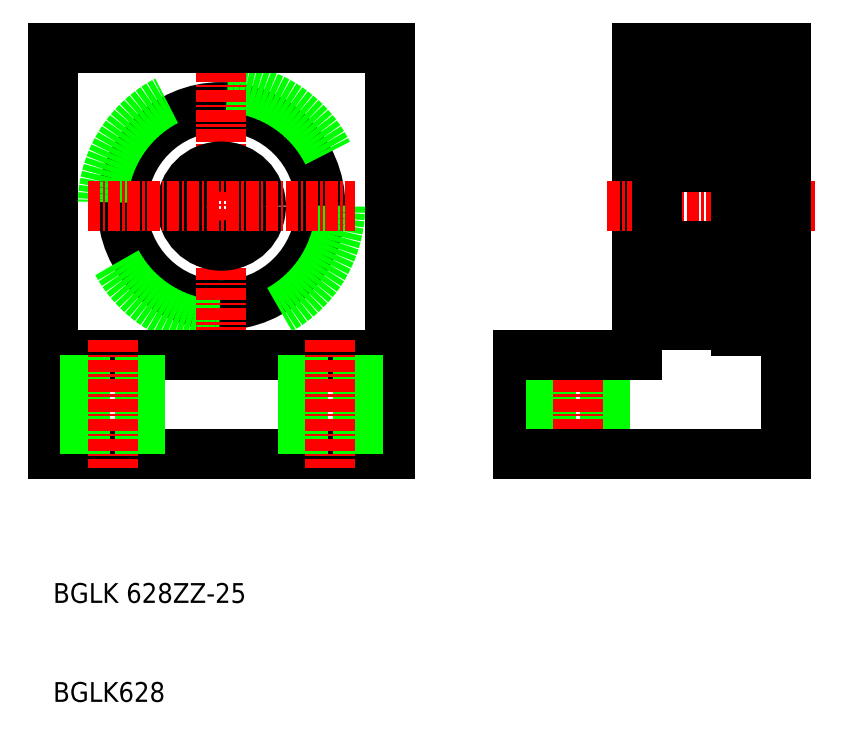
<metadata>
{"format":"dxf","ext":"dxf","renderer":"ezdxf+matplotlib","layout":"modelspace","background":"white","min_lineweight":24,"dpi":150}
</metadata>
<code>
0
SECTION
2
ENTITIES
0
LINE
8
0
10
156
20
149
30
0
11
156
21
118
31
0
0
LINE
8
0
10
171
20
108
30
0
11
171
21
149
31
0
0
CIRCLE
8
0
10
114
20
133
30
0
40
10
0
LINE
8
0
10
97.01
20
108
30
0
11
97.01
21
149
31
0
0
LINE
8
0
10
131
20
108
30
0
11
131
21
149
31
0
0
CIRCLE
8
0
10
114
20
133
30
0
40
12
0
LINE
8
CENTER
10
114
20
119.5
30
0
11
114
21
146.5
31
0
0
LINE
8
0
10
97.01
20
108
30
0
11
131
21
108
31
0
0
LINE
8
0
10
97.01
20
118
30
0
11
131
21
118
31
0
0
CIRCLE
8
0
10
114
20
133
30
0
40
4
0
TEXT
8
0
10
97.01
20
92.89
30
0
40
2
1
BGLK 628ZZ-25
0
LINE
8
CENTER
10
100.5
20
133
30
0
11
127.5
21
133
31
0
0
TEXT
8
0
10
97.01
20
82.89
30
0
40
2
1
BGLK628
0
LINE
8
0
10
105.8
20
118
30
0
11
105.8
21
108
31
0
0
LINE
8
0
10
100.3
20
118
30
0
11
100.3
21
108
31
0
0
LINE
8
CENTER
10
103
20
119.5
30
0
11
103
21
106.5
31
0
0
LINE
8
0
10
127.8
20
118
30
0
11
127.8
21
108
31
0
0
LINE
8
0
10
122.3
20
118
30
0
11
122.3
21
108
31
0
0
LINE
8
CENTER
10
125
20
119.5
30
0
11
125
21
106.5
31
0
0
LINE
8
0
10
144
20
108
30
0
11
144
21
118
31
0
0
LINE
8
0
10
147.3
20
118
30
0
11
147.3
21
108
31
0
0
LINE
8
0
10
152.8
20
118
30
0
11
152.8
21
108
31
0
0
LINE
8
CENTER
10
150
20
119.5
30
0
11
150
21
106.5
31
0
0
LINE
8
0
10
144
20
108
30
0
11
171
21
108
31
0
0
LINE
8
CENTER
10
153
20
133
30
0
11
174
21
133
31
0
0
LINE
8
0
10
156
20
118
30
0
11
144
21
118
31
0
0
LINE
8
0
10
156
20
123
30
0
11
158
21
123
31
0
0
LINE
8
0
10
97.01
20
149
30
0
11
131
21
149
31
0
0
LINE
8
0
10
171
20
149
30
0
11
156
21
149
31
0
0
LINE
8
0
10
156
20
143
30
0
11
158
21
143
31
0
0
LINE
8
0
10
171
20
149
30
0
11
171
21
133
31
0
0
LINE
8
0
10
158
20
144.7
30
0
11
158
21
133
31
0
0
LINE
8
0
10
166
20
144.7
30
0
11
166
21
133
31
0
0
LINE
8
0
10
167.4
20
120.4
30
0
11
167.4
21
145.6
31
0
0
LINE
8
0
10
166
20
120.4
30
0
11
166
21
145.6
31
0
0
LINE
8
0
10
165.7
20
129
30
0
11
158.3
21
129
31
0
0
LINE
8
0
10
158.3
20
121
30
0
11
165.7
21
121
31
0
0
CIRCLE
8
0
10
162
20
125
30
0
40
2.381
0
LINE
8
0
10
158
20
121.3
30
0
11
158
21
133
31
0
0
LINE
8
0
10
159.1
20
123.5
30
0
11
158.8
21
123.8
31
0
0
LINE
8
0
10
158.9
20
123.5
30
0
11
158.7
21
123.8
31
0
0
ARC
8
0
10
158.8
20
122.7
30
0
40
0.3226
50
210
51
0
0
ARC
8
0
10
158.8
20
122.7
30
0
40
0.1787
50
210
51
0
0
ARC
8
0
10
158.3
20
121.3
30
0
40
0.3
50
180
51
270
0
ARC
8
0
10
158.5
20
122.8
30
0
40
0.1439
50
120
51
210
0
LINE
8
0
10
158.1
20
122.8
30
0
11
158.4
21
122.8
31
0
0
LINE
8
0
10
158
20
122.7
30
0
11
158.1
21
122.8
31
0
0
LINE
8
0
10
158.4
20
122.8
30
0
11
158.5
21
122.6
31
0
0
LINE
8
0
10
158.5
20
122.8
30
0
11
158.6
21
122.6
31
0
0
LINE
8
0
10
158.6
20
122.9
30
0
11
158.5
21
122.8
31
0
0
LINE
8
0
10
158.6
20
123
30
0
11
158.6
21
122.9
31
0
0
LINE
8
0
10
158.4
20
123
30
0
11
158.6
21
123
31
0
0
LINE
8
0
10
158.9
20
122.7
30
0
11
158.9
21
123.5
31
0
0
LINE
8
0
10
159.1
20
122.7
30
0
11
159.1
21
123.5
31
0
0
LINE
8
0
10
159.2
20
123.5
30
0
11
160.2
21
123.5
31
0
0
LINE
8
0
10
159.1
20
123.4
30
0
11
159.2
21
123.5
31
0
0
ARC
8
0
10
158.8
20
126.5
30
0
40
0.1439
50
90
51
180
0
ARC
8
0
10
158.8
20
127.1
30
0
40
0.2413
50
16.85
51
140
0
LINE
8
0
10
158.1
20
126.9
30
0
11
158.4
21
126.9
31
0
0
LINE
8
0
10
158
20
127
30
0
11
158.1
21
126.9
31
0
0
LINE
8
0
10
158.4
20
126.9
30
0
11
158.6
21
127.2
31
0
0
LINE
8
0
10
159
20
127.1
30
0
11
159.2
21
126.6
31
0
0
LINE
8
0
10
159
20
126.6
30
0
11
159
21
126.5
31
0
0
LINE
8
0
10
159
20
126.5
30
0
11
158.8
21
126.5
31
0
0
LINE
8
0
10
158.8
20
126.6
30
0
11
159
21
126.6
31
0
0
LINE
8
0
10
159.3
20
126.5
30
0
11
160.2
21
126.5
31
0
0
LINE
8
0
10
159.2
20
126.6
30
0
11
159.3
21
126.5
31
0
0
LINE
8
0
10
158.7
20
123.8
30
0
11
158.7
21
126.5
31
0
0
LINE
8
0
10
158.8
20
126.5
30
0
11
158.8
21
123.8
31
0
0
ARC
8
0
10
158.3
20
128.7
30
0
40
0.3
50
90
51
180
0
LINE
8
0
10
166
20
121.3
30
0
11
166
21
133
31
0
0
LINE
8
0
10
166
20
122.9
30
0
11
167.4
21
122.9
31
0
0
LINE
8
0
10
166
20
120.4
30
0
11
167.4
21
120.4
31
0
0
LINE
8
0
10
165.1
20
123.5
30
0
11
165.4
21
123.8
31
0
0
LINE
8
0
10
164.9
20
123.5
30
0
11
165.2
21
123.8
31
0
0
LINE
8
0
10
164.8
20
123.5
30
0
11
163.9
21
123.5
31
0
0
LINE
8
0
10
164.9
20
123.4
30
0
11
164.8
21
123.5
31
0
0
ARC
8
0
10
165.7
20
121.3
30
0
40
0.3
50
270
51
0
0
LINE
8
0
10
164.9
20
122.7
30
0
11
164.9
21
123.5
31
0
0
ARC
8
0
10
165.3
20
122.7
30
0
40
0.3226
50
180
51
330
0
LINE
8
0
10
165.6
20
123
30
0
11
165.5
21
123
31
0
0
LINE
8
0
10
165.7
20
122.8
30
0
11
165.5
21
122.6
31
0
0
ARC
8
0
10
165.3
20
122.7
30
0
40
0.1787
50
180
51
330
0
LINE
8
0
10
165.1
20
122.7
30
0
11
165.1
21
123.5
31
0
0
LINE
8
0
10
165.5
20
123
30
0
11
165.4
21
122.9
31
0
0
LINE
8
0
10
165.4
20
122.9
30
0
11
165.5
21
122.8
31
0
0
LINE
8
0
10
165.5
20
122.8
30
0
11
165.4
21
122.6
31
0
0
LINE
8
0
10
166
20
122.7
30
0
11
165.9
21
122.8
31
0
0
LINE
8
0
10
165.9
20
122.8
30
0
11
165.7
21
122.8
31
0
0
ARC
8
0
10
165.5
20
122.8
30
0
40
0.1439
50
330
51
60
0
LINE
8
0
10
164.7
20
126.5
30
0
11
163.9
21
126.5
31
0
0
LINE
8
0
10
165
20
127.1
30
0
11
164.8
21
126.6
31
0
0
LINE
8
0
10
164.8
20
126.6
30
0
11
164.7
21
126.5
31
0
0
ARC
8
0
10
165.2
20
126.5
30
0
40
0.1439
50
5e-05
51
90
0
LINE
8
0
10
165
20
126.6
30
0
11
165
21
126.5
31
0
0
LINE
8
0
10
165
20
126.5
30
0
11
165.2
21
126.5
31
0
0
LINE
8
0
10
165.7
20
126.9
30
0
11
165.4
21
127.2
31
0
0
ARC
8
0
10
165.2
20
127.1
30
0
40
0.2413
50
40
51
163.2
0
LINE
8
0
10
165.2
20
126.6
30
0
11
165
21
126.6
31
0
0
LINE
8
0
10
166
20
127.1
30
0
11
166
21
127.1
31
0
0
LINE
8
0
10
165.9
20
126.9
30
0
11
165.7
21
126.9
31
0
0
LINE
8
0
10
166
20
127
30
0
11
165.9
21
126.9
31
0
0
LINE
8
0
10
166
20
124.2
30
0
11
166
21
124.2
31
0
0
LINE
8
0
10
165.2
20
126.5
30
0
11
165.2
21
123.8
31
0
0
LINE
8
0
10
165.4
20
123.8
30
0
11
165.4
21
126.5
31
0
0
LINE
8
0
10
171
20
121
30
0
11
167.4
21
121
31
0
0
ARC
8
0
10
165.7
20
128.7
30
0
40
0.3
50
0
51
90
0
LINE
8
0
10
158.3
20
145
30
0
11
165.7
21
145
31
0
0
LINE
8
0
10
165.7
20
137
30
0
11
158.3
21
137
31
0
0
CIRCLE
8
0
10
162
20
141
30
0
40
2.381
0
LINE
8
0
10
158.8
20
139.5
30
0
11
158.8
21
142.1
31
0
0
LINE
8
0
10
158.7
20
142.2
30
0
11
158.7
21
139.5
31
0
0
ARC
8
0
10
158.8
20
138.9
30
0
40
0.2413
50
220
51
343.2
0
ARC
8
0
10
158.8
20
139.5
30
0
40
0.1439
50
180
51
270
0
ARC
8
0
10
158.3
20
137.3
30
0
40
0.3
50
180
51
270
0
LINE
8
0
10
158.4
20
139
30
0
11
158.6
21
138.7
31
0
0
LINE
8
0
10
158.1
20
139
30
0
11
158.4
21
139
31
0
0
LINE
8
0
10
158
20
138.9
30
0
11
158.1
21
139
31
0
0
LINE
8
0
10
159
20
138.8
30
0
11
159.2
21
139.4
31
0
0
LINE
8
0
10
159
20
139.5
30
0
11
158.8
21
139.5
31
0
0
LINE
8
0
10
159
20
139.3
30
0
11
159
21
139.5
31
0
0
LINE
8
0
10
158.8
20
139.3
30
0
11
159
21
139.3
31
0
0
LINE
8
0
10
159.3
20
139.5
30
0
11
160.2
21
139.5
31
0
0
LINE
8
0
10
159.2
20
139.4
30
0
11
159.3
21
139.5
31
0
0
ARC
8
0
10
158.8
20
143.2
30
0
40
0.3226
50
0
51
150
0
ARC
8
0
10
158.8
20
143.2
30
0
40
0.1787
50
0
51
150
0
LINE
8
0
10
158.6
20
142.9
30
0
11
158.6
21
143
31
0
0
ARC
8
0
10
158.5
20
143.1
30
0
40
0.1439
50
150
51
240
0
LINE
8
0
10
158.4
20
143
30
0
11
158.6
21
142.9
31
0
0
LINE
8
0
10
158.1
20
143.2
30
0
11
158.4
21
143.2
31
0
0
LINE
8
0
10
158
20
143.3
30
0
11
158.1
21
143.2
31
0
0
LINE
8
0
10
158.6
20
143
30
0
11
158.5
21
143.1
31
0
0
LINE
8
0
10
158.5
20
143.1
30
0
11
158.6
21
143.3
31
0
0
LINE
8
0
10
158.4
20
143.2
30
0
11
158.5
21
143.4
31
0
0
LINE
8
0
10
159.1
20
142.4
30
0
11
158.8
21
142.1
31
0
0
LINE
8
0
10
158.9
20
143.2
30
0
11
158.9
21
142.5
31
0
0
LINE
8
0
10
158.9
20
142.5
30
0
11
158.7
21
142.2
31
0
0
LINE
8
0
10
159.1
20
143.2
30
0
11
159.1
21
142.4
31
0
0
LINE
8
0
10
159.2
20
142.5
30
0
11
160.2
21
142.5
31
0
0
LINE
8
0
10
159.1
20
142.6
30
0
11
159.2
21
142.5
31
0
0
ARC
8
0
10
158.3
20
144.7
30
0
40
0.3
50
90
51
180
0
LINE
8
0
10
166
20
143.1
30
0
11
167.4
21
143.1
31
0
0
LINE
8
0
10
165.2
20
139.5
30
0
11
165.2
21
142.1
31
0
0
LINE
8
0
10
165.4
20
142.2
30
0
11
165.4
21
139.5
31
0
0
LINE
8
0
10
164.7
20
139.5
30
0
11
163.9
21
139.5
31
0
0
LINE
8
0
10
165
20
138.8
30
0
11
164.8
21
139.4
31
0
0
LINE
8
0
10
164.8
20
139.4
30
0
11
164.7
21
139.5
31
0
0
ARC
8
0
10
165.7
20
137.3
30
0
40
0.3
50
270
51
0
0
LINE
8
0
10
165.7
20
139
30
0
11
165.4
21
138.7
31
0
0
ARC
8
0
10
165.2
20
138.9
30
0
40
0.2413
50
196.8
51
320
0
ARC
8
0
10
165.2
20
139.5
30
0
40
0.1439
50
270
51
360
0
LINE
8
0
10
165.2
20
139.3
30
0
11
165
21
139.3
31
0
0
LINE
8
0
10
165
20
139.3
30
0
11
165
21
139.5
31
0
0
LINE
8
0
10
165
20
139.5
30
0
11
165.2
21
139.5
31
0
0
LINE
8
0
10
166
20
138.9
30
0
11
165.9
21
139
31
0
0
LINE
8
0
10
165.9
20
139
30
0
11
165.7
21
139
31
0
0
LINE
8
0
10
164.8
20
142.5
30
0
11
163.9
21
142.5
31
0
0
LINE
8
0
10
164.9
20
142.6
30
0
11
164.8
21
142.5
31
0
0
LINE
8
0
10
165.1
20
143.2
30
0
11
165.1
21
142.5
31
0
0
LINE
8
0
10
164.9
20
143.2
30
0
11
164.9
21
142.4
31
0
0
ARC
8
0
10
165.5
20
143.1
30
0
40
0.1439
50
300
51
30.01
0
LINE
8
0
10
165.5
20
142.9
30
0
11
165.4
21
143
31
0
0
LINE
8
0
10
165.6
20
143
30
0
11
165.5
21
142.9
31
0
0
LINE
8
0
10
165.1
20
142.5
30
0
11
165.4
21
142.2
31
0
0
LINE
8
0
10
164.9
20
142.4
30
0
11
165.2
21
142.1
31
0
0
LINE
8
0
10
165.7
20
143.2
30
0
11
165.5
21
143.4
31
0
0
ARC
8
0
10
165.3
20
143.2
30
0
40
0.1787
50
30
51
180
0
ARC
8
0
10
165.3
20
143.2
30
0
40
0.3226
50
30
51
180
0
LINE
8
0
10
165.5
20
143.1
30
0
11
165.4
21
143.3
31
0
0
LINE
8
0
10
165.4
20
143
30
0
11
165.5
21
143.1
31
0
0
LINE
8
0
10
165.9
20
143.2
30
0
11
165.7
21
143.2
31
0
0
LINE
8
0
10
166
20
143.3
30
0
11
165.9
21
143.2
31
0
0
LINE
8
0
10
166
20
145.6
30
0
11
167.4
21
145.6
31
0
0
ARC
8
0
10
165.7
20
144.7
30
0
40
0.3
50
0
51
90
0
LINE
8
0
10
171
20
145
30
0
11
167.4
21
145
31
0
0
ENDSEC
0
EOF

</code>
